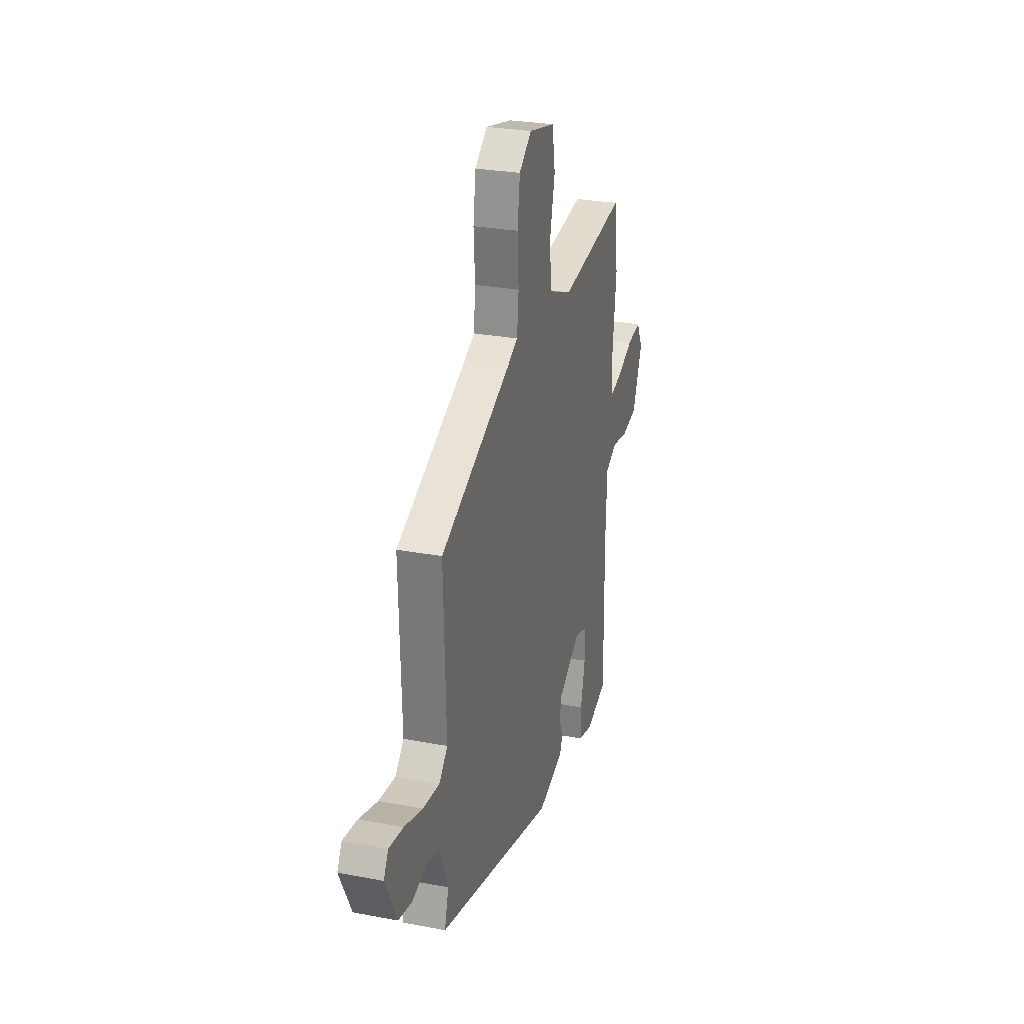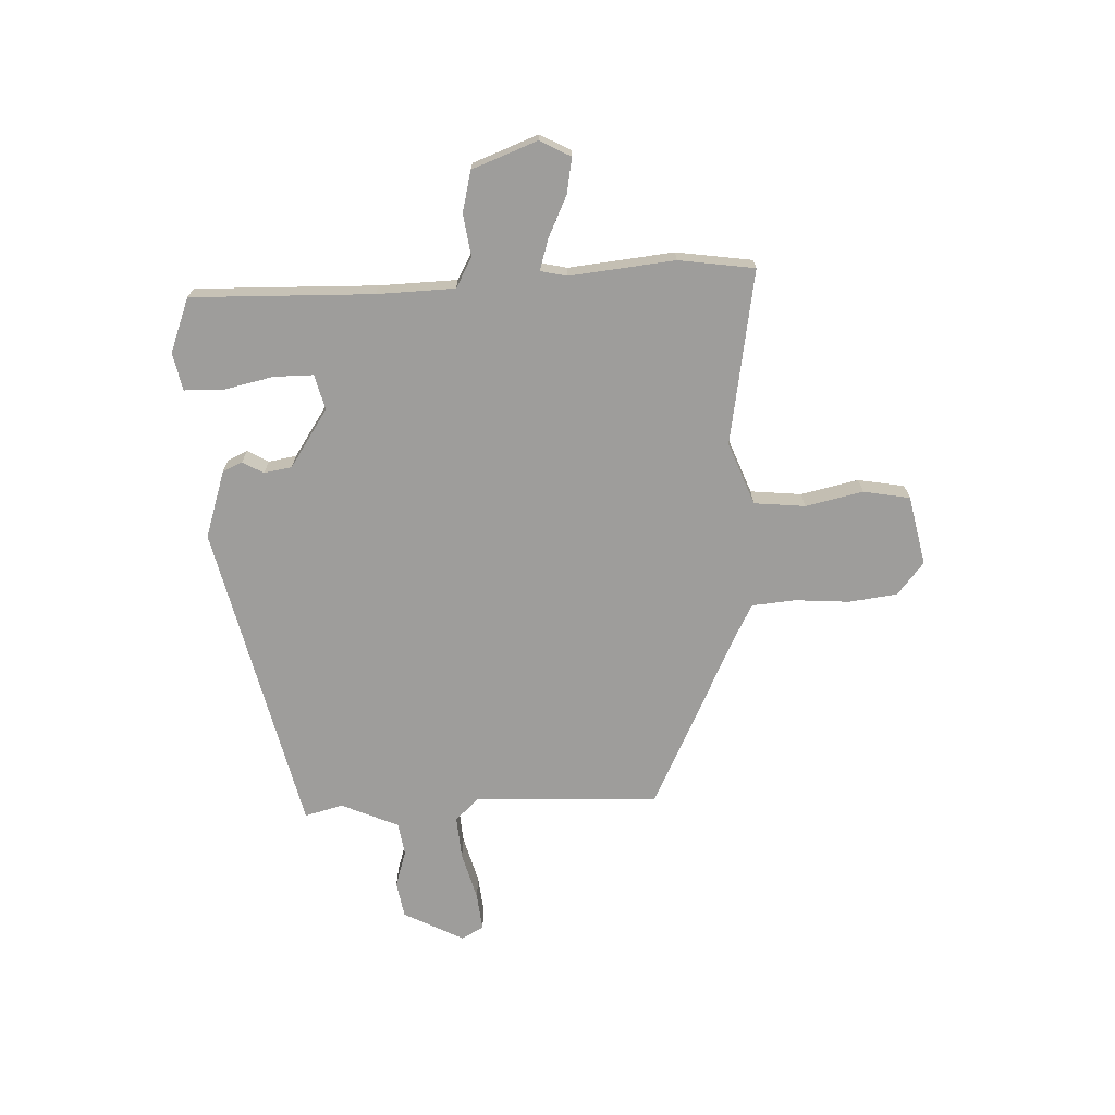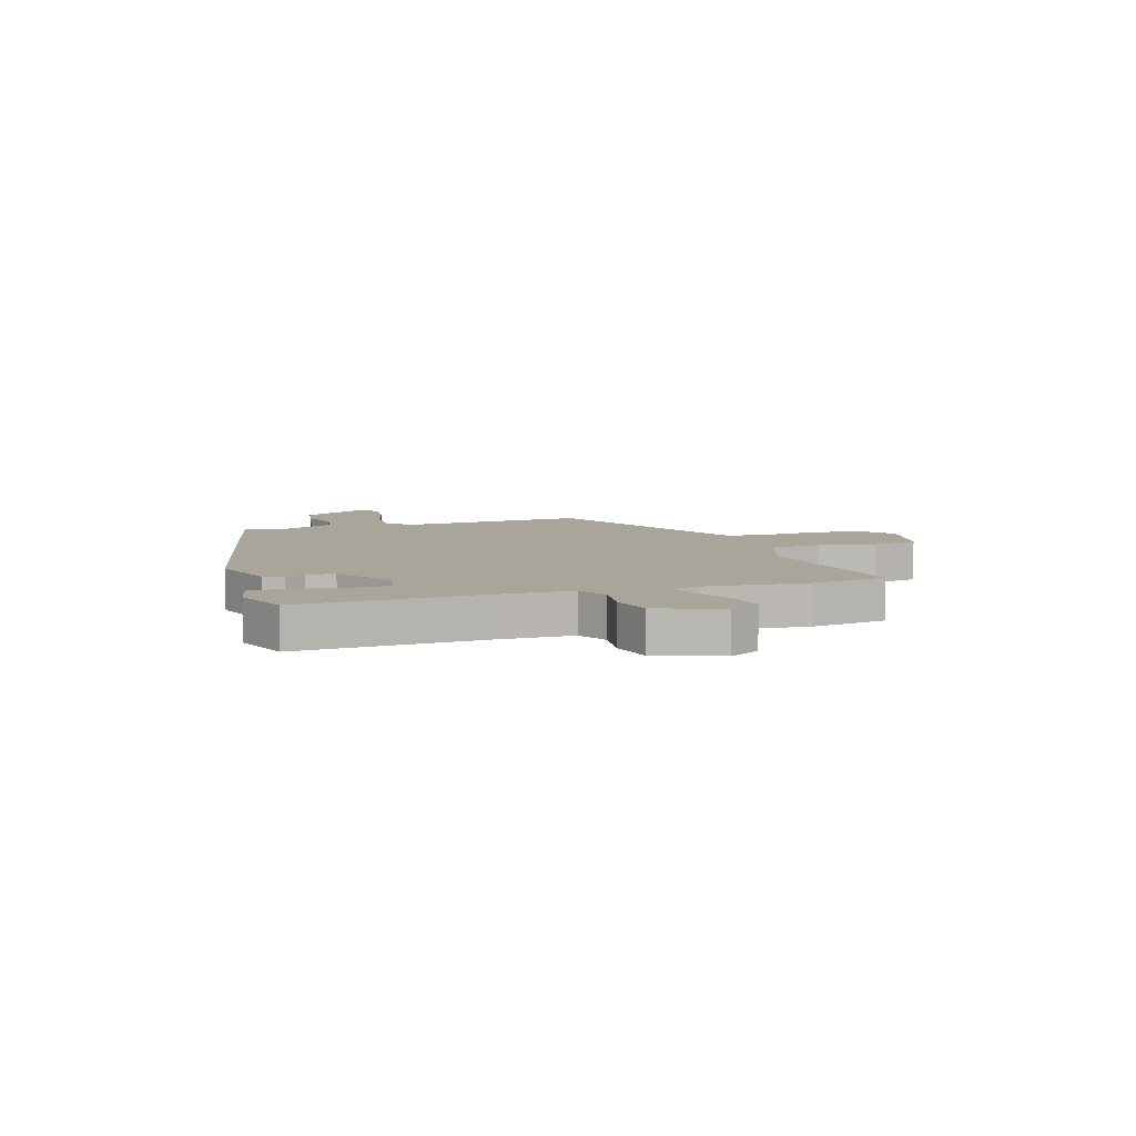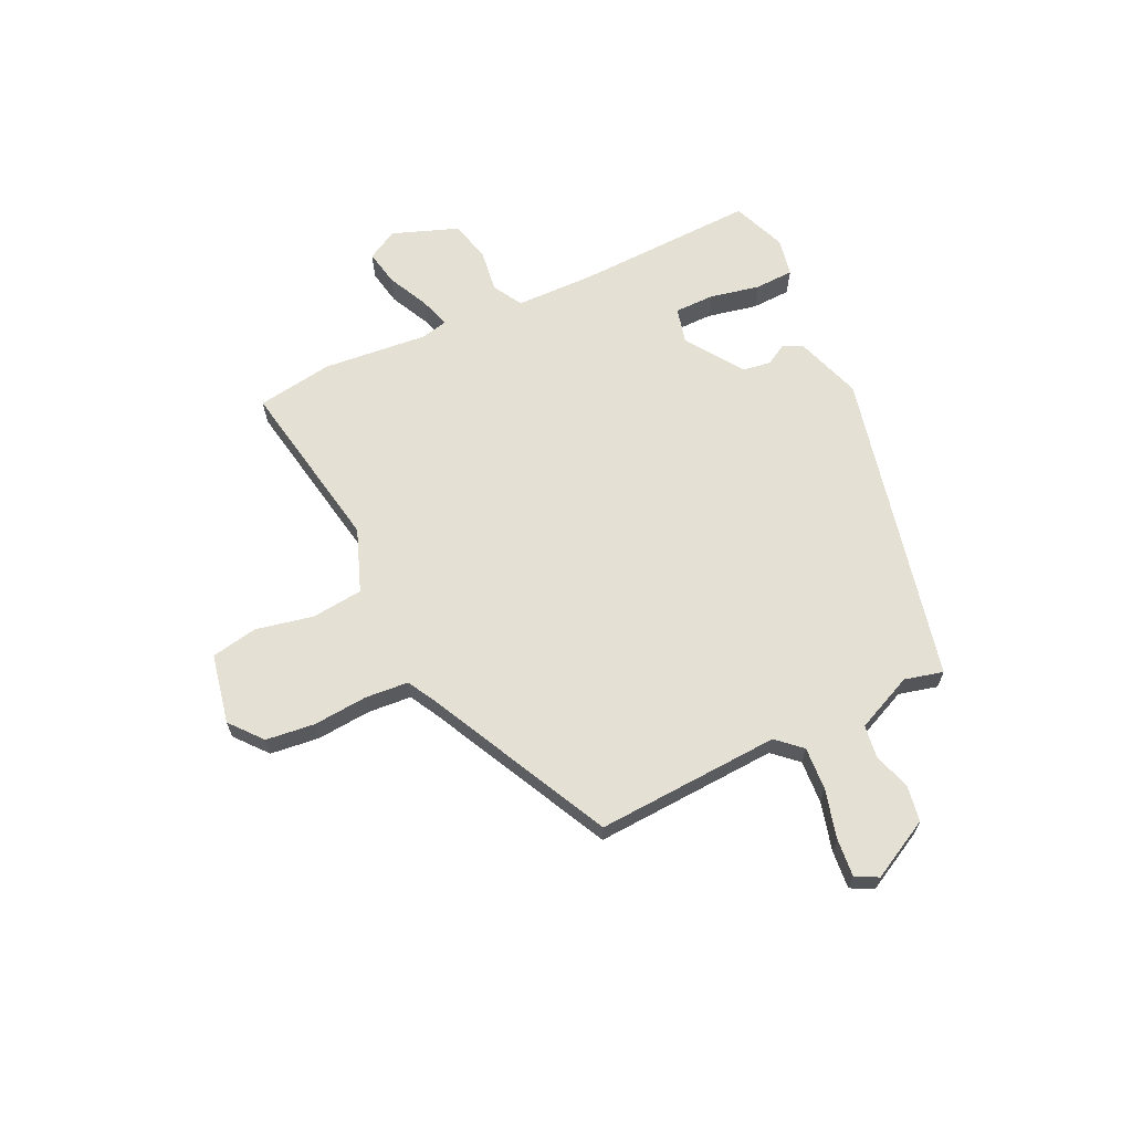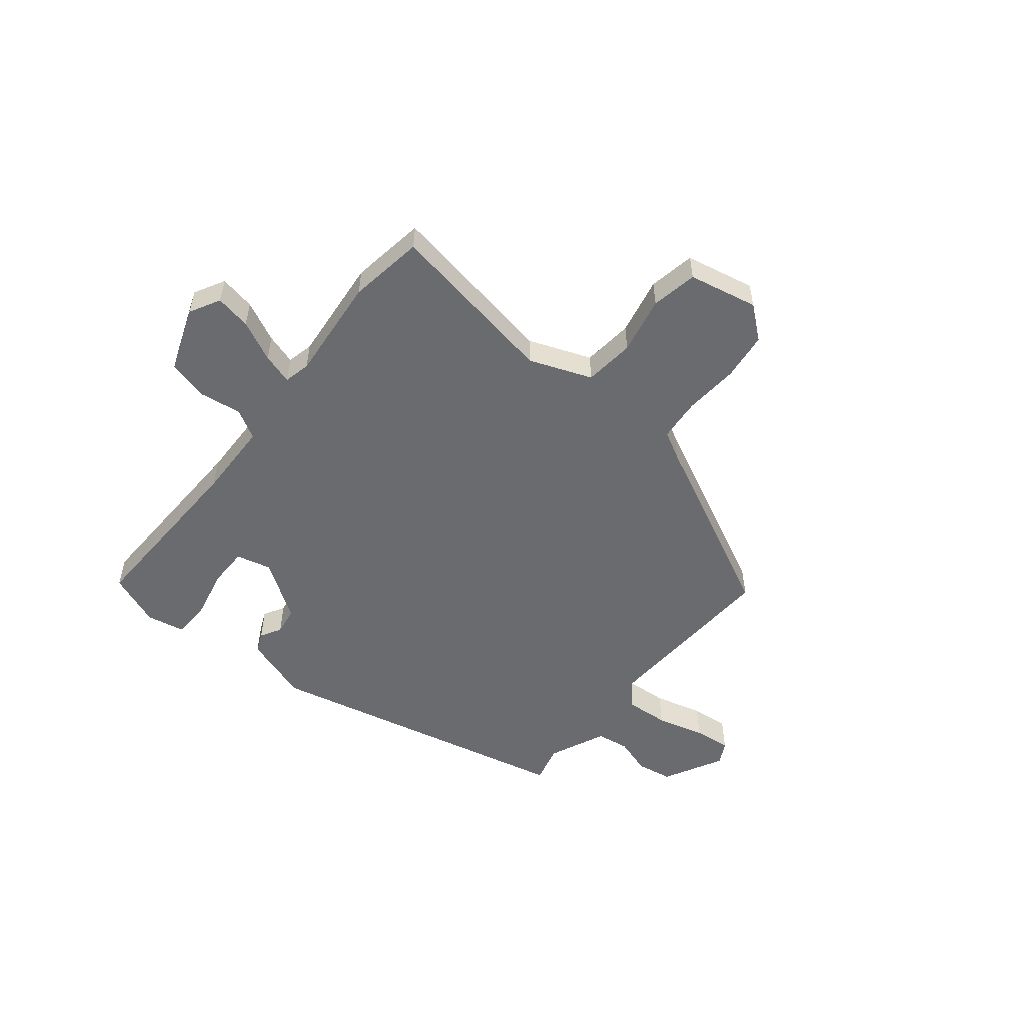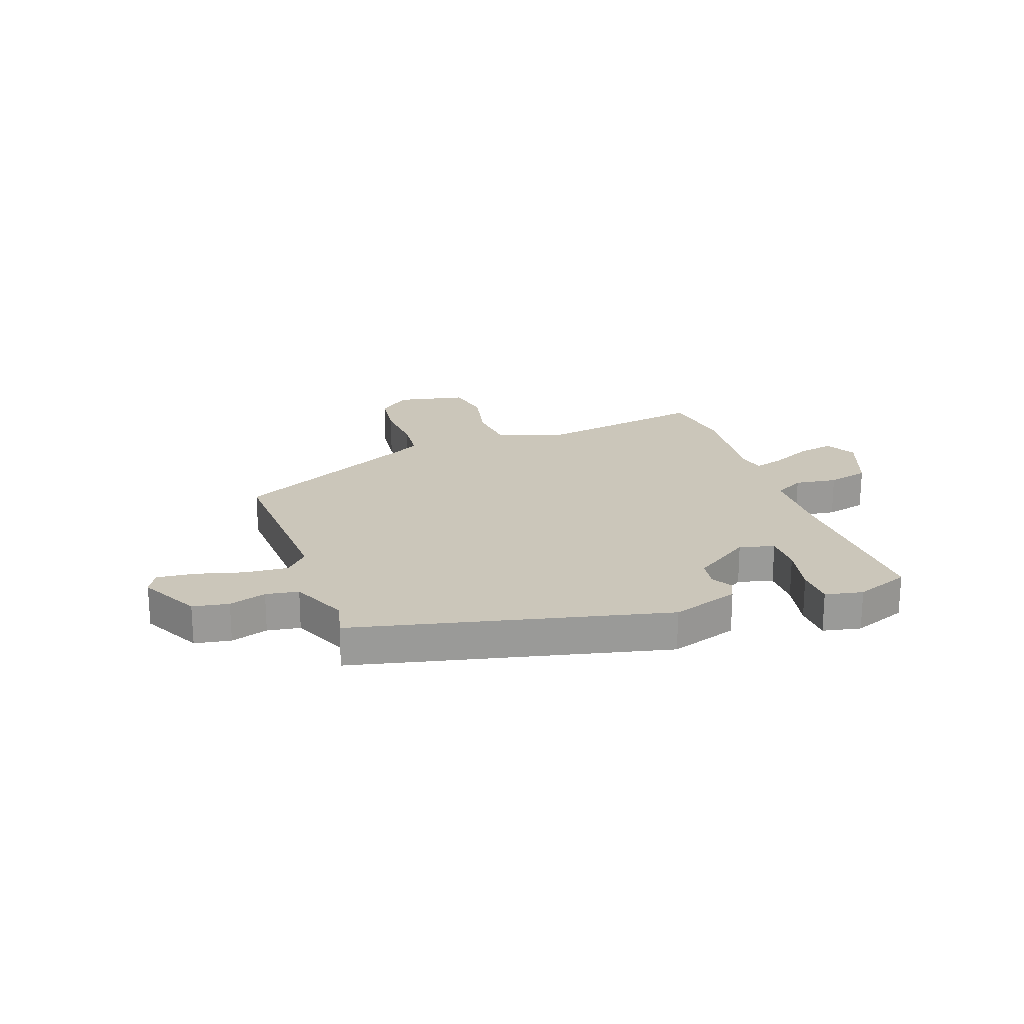
<metadata>
{"format":"obj","ext":"obj","renderer":"f3d","projection":"perspective","resolution":1024,"background":"white","views":[{"elev":27.2,"azim":106.4,"up":"+Z"},{"elev":-70.5,"azim":-88.3,"up":"+Y"},{"elev":7.5,"azim":-109.0,"up":"+Y"},{"elev":65.3,"azim":63.4,"up":"+Y"},{"elev":-53.3,"azim":-40.0,"up":"+Y"},{"elev":21.2,"azim":159.7,"up":"+Y"}]}
</metadata>
<code>
v -0.515 0.07 0.389
v -0.497 0.07 0.526
v -0.182 0.07 0.477
v -0.07 0.07 0.522
v -0.062 0.07 0.614
v -0.086 0.07 0.718
v -0.072 0.07 0.802
v 0.053 0.07 0.83
v 0.112 0.07 0.783
v 0.124 0.07 0.695
v 0.118 0.07 0.597
v 0.126 0.07 0.519
v 0.178 0.07 0.492
v 0.512 0.07 0.335
v 0.501 0.07 0.003
v 0.542 0.07 -0.04
v 0.62 0.07 -0.033
v 0.707 0.07 -0.008
v 0.775 0.07 0
v 0.797 0.07 -0.04
v 0.742 0.07 -0.149
v 0.677 0.07 -0.161
v 0.61 0.07 -0.141
v 0.551 0.07 -0.151
v 0.507 0.07 -0.255
v 0.526 0.07 -0.324
v -0.036 0.07 -0.463
v -0.158 0.07 -0.425
v -0.174 0.07 -0.39
v -0.153 0.07 -0.352
v -0.162 0.07 -0.302
v -0.267 0.07 -0.234
v -0.33 0.07 -0.251
v -0.329 0.07 -0.322
v -0.308 0.07 -0.412
v -0.309 0.07 -0.482
v -0.377 0.07 -0.497
v -0.475 0.07 -0.461
v -0.471 0.07 -0.134
v -0.477 0.07 0.006
v -0.531 0.07 0.035
v -0.607 0.07 0.023
v -0.681 0.07 0.04
v -0.727 0.07 0.157
v -0.698 0.07 0.213
v -0.633 0.07 0.202
v -0.559 0.07 0.168
v -0.503 0.07 0.152
v -0.493 0.07 0.2
v -0.515 0 0.389
v -0.497 0 0.526
v -0.182 0 0.477
v -0.07 0 0.522
v -0.062 0 0.614
v -0.086 0 0.718
v -0.072 0 0.802
v 0.053 0 0.83
v 0.112 0 0.783
v 0.124 0 0.695
v 0.118 0 0.597
v 0.126 0 0.519
v 0.178 0 0.492
v 0.512 0 0.335
v 0.501 0 0.003
v 0.542 0 -0.04
v 0.62 0 -0.033
v 0.707 0 -0.008
v 0.775 0 0
v 0.797 0 -0.04
v 0.742 0 -0.149
v 0.677 0 -0.161
v 0.61 0 -0.141
v 0.551 0 -0.151
v 0.507 0 -0.255
v 0.526 0 -0.324
v -0.036 0 -0.463
v -0.158 0 -0.425
v -0.174 0 -0.39
v -0.153 0 -0.352
v -0.162 0 -0.302
v -0.267 0 -0.234
v -0.33 0 -0.251
v -0.329 0 -0.322
v -0.308 0 -0.412
v -0.309 0 -0.482
v -0.377 0 -0.497
v -0.475 0 -0.461
v -0.471 0 -0.134
v -0.477 0 0.006
v -0.531 0 0.035
v -0.607 0 0.023
v -0.681 0 0.04
v -0.727 0 0.157
v -0.698 0 0.213
v -0.633 0 0.202
v -0.559 0 0.168
v -0.503 0 0.152
v -0.493 0 0.2
f 44 45 46 47
f 44 47 48
f 41 42 43 44
f 40 41 44 48
f 36 37 38 39
f 34 35 36 39
f 33 34 39 40
f 32 33 40 48
f 27 28 29 30
f 25 26 27 30
f 24 25 30 31
f 20 21 22 23
f 20 23 24
f 17 18 19 20
f 16 17 20 24
f 15 16 24 31
f 13 14 15 31
f 8 9 10 11
f 8 11 12
f 5 6 7 8
f 4 5 8 12
f 3 4 12 13
f 49 1 2 3
f 31 32 48 49
f 3 13 31 49
f 96 95 94 93
f 97 96 93
f 93 92 91 90
f 97 93 90 89
f 88 87 86 85
f 88 85 84 83
f 89 88 83 82
f 97 89 82 81
f 79 78 77 76
f 79 76 75 74
f 80 79 74 73
f 72 71 70 69
f 73 72 69
f 69 68 67 66
f 73 69 66 65
f 80 73 65 64
f 80 64 63 62
f 60 59 58 57
f 61 60 57
f 57 56 55 54
f 61 57 54 53
f 62 61 53 52
f 52 51 50 98
f 98 97 81 80
f 98 80 62 52
f 1 50 51 2
f 2 51 52 3
f 3 52 53 4
f 4 53 54 5
f 5 54 55 6
f 6 55 56 7
f 7 56 57 8
f 8 57 58 9
f 9 58 59 10
f 10 59 60 11
f 11 60 61 12
f 12 61 62 13
f 13 62 63 14
f 14 63 64 15
f 15 64 65 16
f 16 65 66 17
f 17 66 67 18
f 18 67 68 19
f 19 68 69 20
f 20 69 70 21
f 21 70 71 22
f 22 71 72 23
f 23 72 73 24
f 24 73 74 25
f 25 74 75 26
f 26 75 76 27
f 27 76 77 28
f 28 77 78 29
f 29 78 79 30
f 30 79 80 31
f 31 80 81 32
f 32 81 82 33
f 33 82 83 34
f 34 83 84 35
f 35 84 85 36
f 36 85 86 37
f 37 86 87 38
f 38 87 88 39
f 39 88 89 40
f 40 89 90 41
f 41 90 91 42
f 42 91 92 43
f 43 92 93 44
f 44 93 94 45
f 45 94 95 46
f 46 95 96 47
f 47 96 97 48
f 48 97 98 49
f 49 98 50 1

</code>
